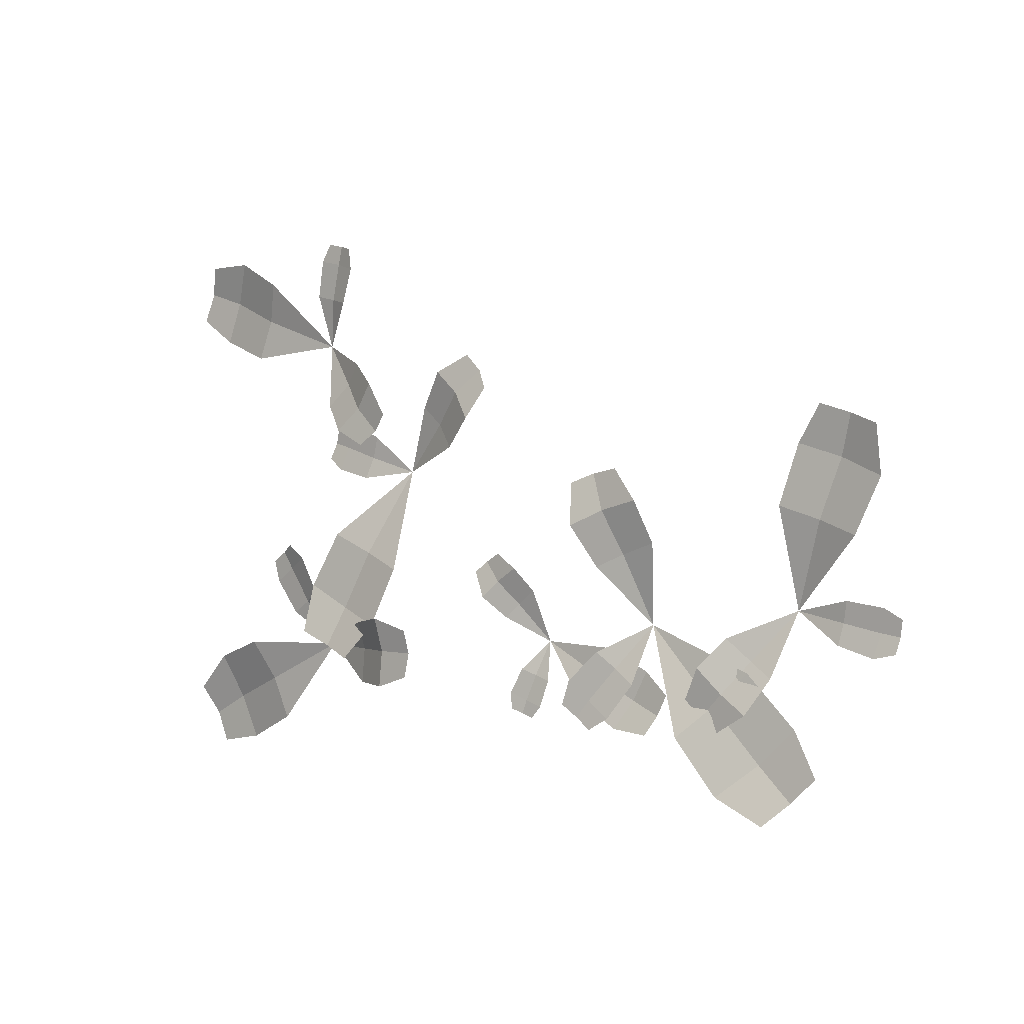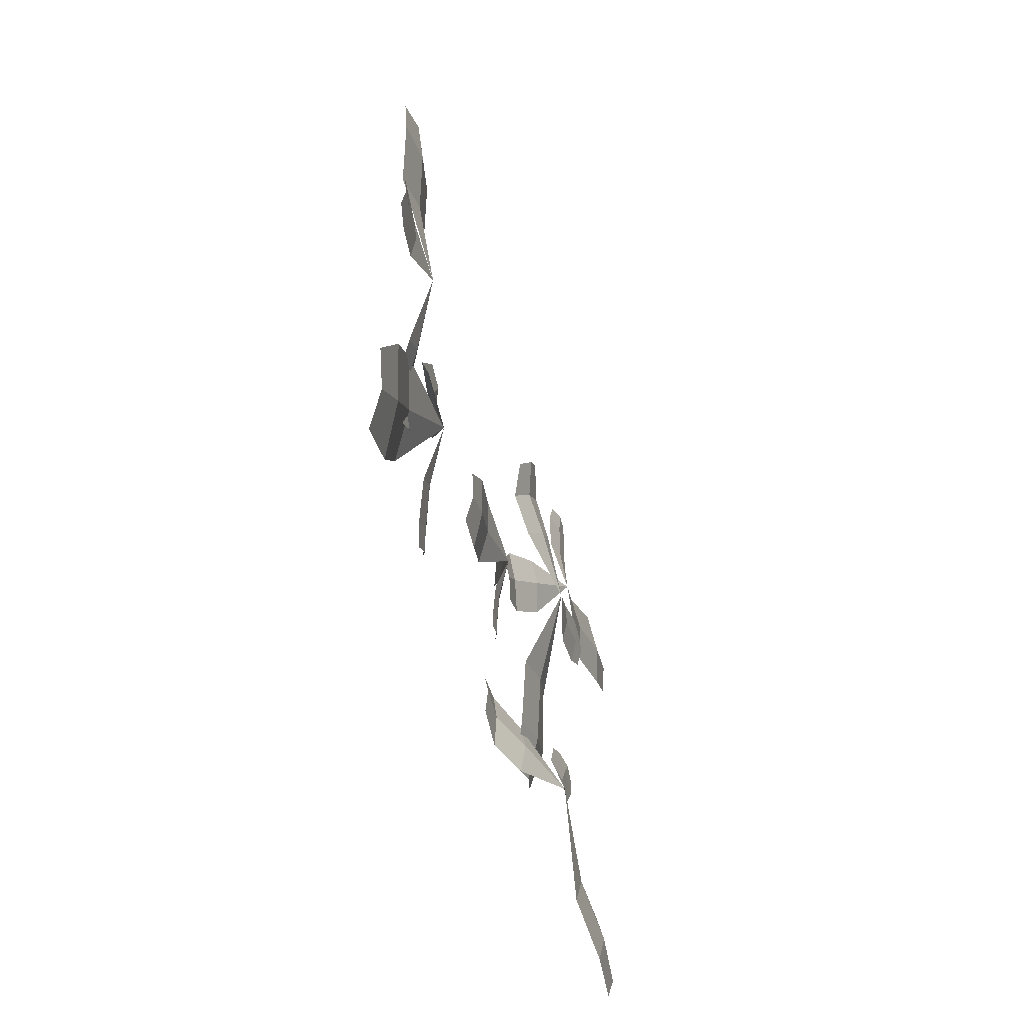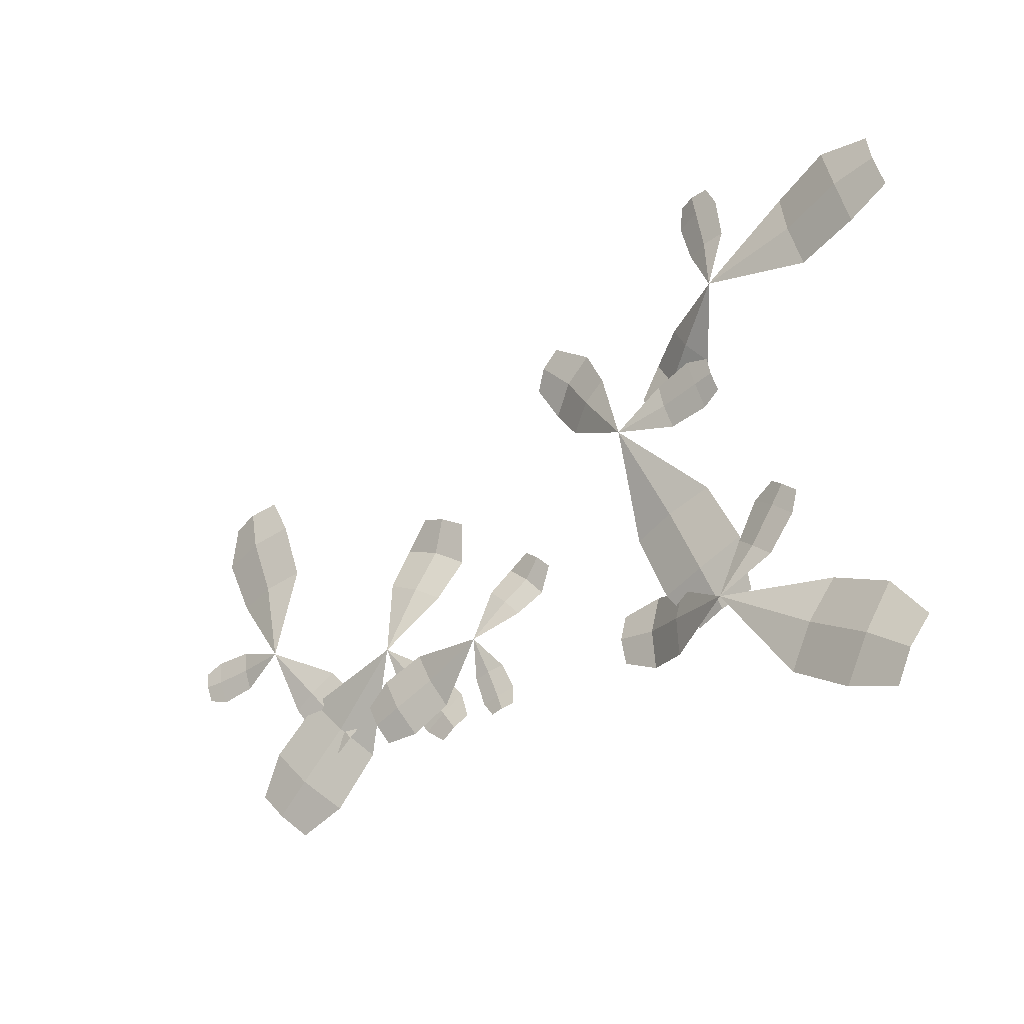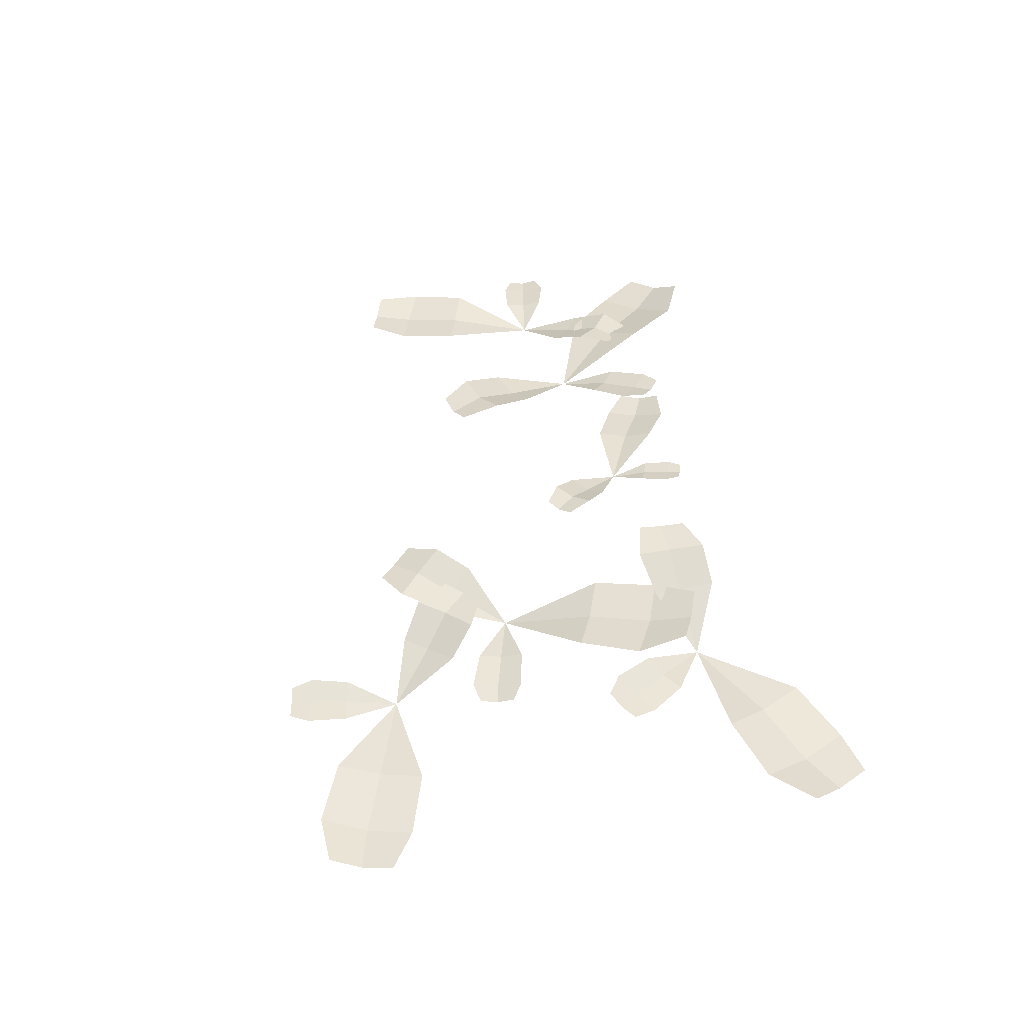
<metadata>
{"format":"obj","ext":"obj","renderer":"f3d","projection":"perspective","resolution":1024,"background":"white","views":[{"elev":4.5,"azim":39.7,"up":"+Y"},{"elev":-50.8,"azim":104.0,"up":"+Y"},{"elev":-24.4,"azim":-139.0,"up":"+Y"},{"elev":45.0,"azim":-100.0,"up":"+Z"}]}
</metadata>
<code>
o portucala.004
v 0.001038 -0.005025 0
v 0.001798 0.000968 -0.003391
v 0.000386 0.000981 0.003391
v 0.03065 -0.005266 0.006153
v 0.03059 0.000689 0.002613
v 0.02952 0.000717 0.009459
v 0.06044 0.001094 0.0092
v 0.05926 0.00689 0.005591
v 0.05945 0.007099 0.01251
v 0.09015 0.007311 0.00407
v 0.0888 0.01048 0.002057
v 0.08937 0.01071 0.005997
v 0.116 0.02299 0
v 0.116 0.02299 0
v 0.116 0.02299 0
v 0.004408 -0.000434 0
v -0.001424 -0.001864 -0.003456
v -0.001296 -0.002311 0.003456
v -0.005296 0.03316 0.002357
v -0.01074 0.03074 -0.001179
v -0.01057 0.03019 0.005725
v -0.02756 0.06119 0.00569
v -0.03146 0.05813 0.002613
v -0.03132 0.05767 0.00843
v -0.05447 0.08413 0.007573
v -0.05447 0.08413 0.007573
v -0.05447 0.08413 0.007573
v 0.001505 0.001909 0
v 0.001664 -0.004134 -0.003385
v 0.003117 -0.003917 0.003385
v -0.02901 -0.002672 0.006697
v -0.02819 -0.008575 0.003165
v -0.02673 -0.008356 0.009933
v -0.05622 -0.01803 0.01314
v -0.05622 -0.01803 0.01314
v -0.05622 -0.01803 0.01314
f 1 2 5 4
f 2 3 6 5
f 3 1 4 6
f 4 5 8 7
f 5 6 9 8
f 6 4 7 9
f 7 8 11 10
f 8 9 12 11
f 9 7 10 12
f 10 11 14 13
f 11 12 15 14
f 12 10 13 15
f 16 17 20 19
f 17 18 21 20
f 18 16 19 21
f 19 20 23 22
f 20 21 24 23
f 21 19 22 24
f 22 23 26 25
f 23 24 27 26
f 24 22 25 27
f 28 29 32 31
f 29 30 33 32
f 30 28 31 33
f 31 32 35 34
f 32 33 36 35
f 33 31 34 36
o portucala.004
v 0.001038 -0.005025 0
v 0.001798 0.000968 -0.003391
v 0.000386 0.000981 0.003391
v 0.03065 -0.005266 0.006153
v 0.03059 0.000689 0.002613
v 0.02952 0.000717 0.009459
v 0.06044 0.001094 0.0092
v 0.05926 0.00689 0.005591
v 0.05945 0.007099 0.01251
v 0.09015 0.007311 0.00407
v 0.0888 0.01048 0.002057
v 0.08937 0.01071 0.005997
v 0.116 0.02299 0
v 0.116 0.02299 0
v 0.116 0.02299 0
v 0.004408 -0.000434 0
v -0.001424 -0.001864 -0.003456
v -0.001296 -0.002311 0.003456
v -0.005296 0.03316 0.002357
v -0.01074 0.03074 -0.001179
v -0.01057 0.03019 0.005725
v -0.02756 0.06119 0.00569
v -0.03146 0.05813 0.002613
v -0.03132 0.05767 0.00843
v -0.05447 0.08413 0.007573
v -0.05447 0.08413 0.007573
v -0.05447 0.08413 0.007573
v 0.001505 0.001909 0
v 0.001664 -0.004134 -0.003385
v 0.003117 -0.003917 0.003385
v -0.02901 -0.002672 0.006697
v -0.02819 -0.008575 0.003165
v -0.02673 -0.008356 0.009933
v -0.05622 -0.01803 0.01314
v -0.05622 -0.01803 0.01314
v -0.05622 -0.01803 0.01314
f 37 38 41 40
f 38 39 42 41
f 39 37 40 42
f 40 41 44 43
f 41 42 45 44
f 42 40 43 45
f 43 44 47 46
f 44 45 48 47
f 45 43 46 48
f 46 47 50 49
f 47 48 51 50
f 48 46 49 51
f 52 53 56 55
f 53 54 57 56
f 54 52 55 57
f 55 56 59 58
f 56 57 60 59
f 57 55 58 60
f 58 59 62 61
f 59 60 63 62
f 60 58 61 63
f 64 65 68 67
f 65 66 69 68
f 66 64 67 69
f 67 68 71 70
f 68 69 72 71
f 69 67 70 72
o portucala.004
v 0.001074 -0.001026 0
v 0.001074 -0.001026 0
v 0.001074 -0.001026 0
v 0.001074 -0.001026 0
v 0.001074 -0.001026 0
v 0.001074 -0.001026 0
v 0.001074 -0.001026 0
v 0.001074 -0.001026 0
v 0.001074 -0.001026 0
v 0.001074 -0.001026 0
v 0.001074 -0.001026 0
v 0.001074 -0.001026 0
v 0.001074 -0.001026 0
v 0.001074 -0.001026 0
v 0.001074 -0.001026 0
v 0.001074 -0.001026 0
v 0.001074 -0.001026 0
v 0.001074 -0.001026 0
v 0.001074 -0.001026 0
v 0.001074 -0.001026 0
v 0.001074 -0.001026 0
v 0.001074 -0.001026 0
v 0.001074 -0.001026 0
v 0.001074 -0.001026 0
v 0.001074 -0.001026 0
v 0.001074 -0.001026 0
v 0.001074 -0.001026 0
v 0.001074 -0.001026 0
f 74 80 75
f 80 73 76 81
f 81 76 78 82
f 77 81 82 79
f 75 80 81 77
f 74 73 80
f 74 89 84
f 89 83 85 90
f 90 85 87 91
f 86 90 91 88
f 84 89 90 86
f 74 83 89
f 74 98 93
f 98 92 94 99
f 99 94 96 100
f 95 99 100 97
f 93 98 99 95
f 74 92 98
o portucala.004
v 0.04138 -0.01241 0.01351
v 0.03101 -0.001209 0.01034
v 0.04657 -0.001193 0.01054
v 0.04905 -0.01725 0.01237
v 0.05494 -0.005325 0.009365
v 0.05638 -0.01779 0.01203
v 0.06017 -0.009601 0.009869
v 0.04388 -0.00699 0.01114
v 0.05218 -0.01144 0.01002
v 0.05819 -0.01388 0.01012
v 0.02871 0.009426 0.01324
v 0.0223 0.003491 0.01432
v 0.02517 0.01398 0.01521
v 0.01784 0.007563 0.01661
v 0.0207 0.01675 0.01508
v 0.0154 0.01268 0.01598
v 0.02493 0.006319 0.01318
v 0.02099 0.01099 0.01542
v 0.01772 0.0149 0.01498
v 0.02603 -0.007152 0.01359
v 0.0321 -0.009241 0.01252
v 0.02381 -0.01217 0.01447
v 0.03068 -0.0147 0.0134
v 0.02412 -0.01553 0.01465
v 0.02882 -0.01715 0.01382
v 0.02896 -0.008265 0.01261
v 0.02718 -0.01365 0.01351
v 0.02637 -0.01641 0.01379
f 102 108 103
f 108 101 104 109
f 109 104 106 110
f 105 109 110 107
f 103 108 109 105
f 102 101 108
f 102 117 112
f 117 111 113 118
f 118 113 115 119
f 114 118 119 116
f 112 117 118 114
f 102 111 117
f 102 126 121
f 126 120 122 127
f 127 122 124 128
f 123 127 128 125
f 121 126 127 123
f 102 120 126
o portucala.004
v 0.07053 -0.01516 0.02153
v 0.06099 0.005259 0.01546
v 0.08309 -0.002078 0.01578
v 0.07909 -0.02577 0.02041
v 0.09298 -0.01203 0.01452
v 0.08922 -0.03006 0.01999
v 0.0984 -0.02051 0.01579
v 0.07655 -0.008937 0.01735
v 0.08619 -0.0193 0.01622
v 0.09358 -0.0256 0.01667
v 0.06285 0.02173 0.01852
v 0.05099 0.01649 0.02082
v 0.06006 0.03008 0.02092
v 0.04666 0.02464 0.02376
v 0.05501 0.03611 0.02039
v 0.04559 0.03297 0.0222
v 0.05602 0.01912 0.01879
v 0.05271 0.02786 0.02158
v 0.0499 0.03489 0.02045
v 0.05122 -0.000419 0.02101
v 0.05881 -0.006377 0.01968
v 0.04572 -0.006368 0.02292
v 0.05424 -0.01333 0.02162
v 0.04458 -0.01125 0.02358
v 0.05045 -0.01586 0.02254
v 0.05482 -0.003498 0.01968
v 0.04977 -0.01017 0.02166
v 0.04732 -0.01367 0.02241
f 130 136 131
f 136 129 132 137
f 137 132 134 138
f 133 137 138 135
f 131 136 137 133
f 130 129 136
f 130 145 140
f 145 139 141 146
f 146 141 143 147
f 142 146 147 144
f 140 145 146 142
f 130 139 145
f 130 154 149
f 154 148 150 155
f 155 150 152 156
f 151 155 156 153
f 149 154 155 151
f 130 148 154
o portucala.004
v 0.104 0.02521 0.01218
v 0.0906 0.009874 0.009617
v 0.08797 0.02995 0.01277
v 0.1084 0.0363 0.0107
v 0.09138 0.04181 0.01159
v 0.1078 0.04594 0.01148
v 0.09605 0.0494 0.01191
v 0.09596 0.02761 0.01127
v 0.09979 0.03944 0.01005
v 0.1019 0.04772 0.01057
v 0.0785 0.004243 0.01608
v 0.08745 -0.002932 0.01446
v 0.07398 -0.001564 0.0193
v 0.08382 -0.009884 0.01777
v 0.07122 -0.007918 0.01913
v 0.07756 -0.01403 0.01806
v 0.08305 2.9e-05 0.01435
v 0.07855 -0.006368 0.01788
v 0.07403 -0.01136 0.01789
v 0.1 0.004236 0.01102
v 0.1013 0.01267 0.01017
v 0.107 0.002307 0.01021
v 0.1087 0.01187 0.00936
v 0.1113 0.003395 0.009474
v 0.1123 0.009922 0.008814
v 0.1006 0.008399 0.00998
v 0.108 0.007103 0.009172
v 0.1117 0.006602 0.008538
f 158 164 159
f 164 157 160 165
f 165 160 162 166
f 161 165 166 163
f 159 164 165 161
f 158 157 164
f 158 173 168
f 173 167 169 174
f 174 169 171 175
f 170 174 175 172
f 168 173 174 170
f 158 167 173
f 158 182 177
f 182 176 178 183
f 183 178 180 184
f 179 183 184 181
f 177 182 183 179
f 158 176 182
o portucala.004
v 0.116 0.02299 0
v 0.116 0.02299 0
v 0.116 0.02299 0
v 0.116 0.02299 0
v 0.116 0.02299 0
v 0.116 0.02299 0
v 0.116 0.02299 0
v 0.116 0.02299 0
v 0.116 0.02299 0
v 0.116 0.02299 0
v 0.116 0.02299 0
v 0.116 0.02299 0
v 0.116 0.02299 0
v 0.116 0.02299 0
v 0.116 0.02299 0
v 0.116 0.02299 0
v 0.116 0.02299 0
v 0.116 0.02299 0
v 0.116 0.02299 0
v 0.116 0.02299 0
v 0.116 0.02299 0
v 0.116 0.02299 0
v 0.116 0.02299 0
v 0.116 0.02299 0
v 0.116 0.02299 0
v 0.116 0.02299 0
v 0.116 0.02299 0
v 0.116 0.02299 0
f 186 192 187
f 192 185 188 193
f 193 188 190 194
f 189 193 194 191
f 187 192 193 189
f 186 185 192
f 186 201 196
f 201 195 197 202
f 202 197 199 203
f 198 202 203 200
f 196 201 202 198
f 186 195 201
f 186 210 205
f 210 204 206 211
f 211 206 208 212
f 207 211 212 209
f 205 210 211 207
f 186 204 210
o portucala.004
v 0.000563 -0.001536 0
v 0.000563 -0.001536 0
v 0.000563 -0.001536 0
v 0.000563 -0.001536 0
v 0.000563 -0.001536 0
v 0.000563 -0.001536 0
v 0.000563 -0.001536 0
v 0.000563 -0.001536 0
v 0.000563 -0.001536 0
v 0.000563 -0.001536 0
v 0.000563 -0.001536 0
v 0.000563 -0.001536 0
v 0.000563 -0.001536 0
v 0.000563 -0.001536 0
v 0.000563 -0.001536 0
v 0.000563 -0.001536 0
v 0.000563 -0.001536 0
v 0.000563 -0.001536 0
v 0.000563 -0.001536 0
v 0.000563 -0.001536 0
v 0.000563 -0.001536 0
v 0.000563 -0.001536 0
v 0.000563 -0.001536 0
v 0.000563 -0.001536 0
v 0.000563 -0.001536 0
v 0.000563 -0.001536 0
v 0.000563 -0.001536 0
v 0.000563 -0.001536 0
f 214 220 215
f 220 213 216 221
f 221 216 218 222
f 217 221 222 219
f 215 220 221 217
f 214 213 220
f 214 229 224
f 229 223 225 230
f 230 225 227 231
f 226 230 231 228
f 224 229 230 226
f 214 223 229
f 214 238 233
f 238 232 234 239
f 239 234 236 240
f 235 239 240 237
f 233 238 239 235
f 214 232 238
o portucala.004
v -0.02481 0.0183 0.01638
v -0.009387 0.03239 0.008409
v -0.007869 0.01158 0.01631
v -0.03075 0.006729 0.01802
v -0.01273 -0.000852 0.01833
v -0.03074 -0.003364 0.0211
v -0.01837 -0.008275 0.02105
v -0.01647 0.01462 0.01508
v -0.02179 0.002265 0.0171
v -0.02469 -0.006132 0.0199
v 0.005024 0.03845 0.01247
v -0.004218 0.04669 0.01005
v 0.01083 0.04482 0.01394
v 0.000753 0.0544 0.01144
v 0.01434 0.05119 0.01191
v 0.007891 0.05813 0.01001
v 0.000247 0.04303 0.01015
v 0.006132 0.0501 0.0118
v 0.01144 0.05486 0.01008
v -0.01886 0.03976 0.009605
v -0.02106 0.03078 0.0109
v -0.02635 0.04242 0.00909
v -0.0291 0.0323 0.0107
v -0.03113 0.04159 0.009066
v -0.03283 0.03464 0.01006
v -0.01999 0.03518 0.009585
v -0.02796 0.03722 0.00927
v -0.03202 0.03803 0.008909
f 242 248 243
f 248 241 244 249
f 249 244 246 250
f 245 249 250 247
f 243 248 249 245
f 242 241 248
f 242 257 252
f 257 251 253 258
f 258 253 255 259
f 254 258 259 256
f 252 257 258 254
f 242 251 257
f 242 266 261
f 266 260 262 267
f 267 262 264 268
f 263 267 268 265
f 261 266 267 263
f 242 260 266
o portucala.004
v -0.0469 0.07387 0.01409
v -0.03084 0.05984 0.01145
v -0.05204 0.05714 0.01332
v -0.05836 0.07875 0.01217
v -0.06433 0.06093 0.01159
v -0.06849 0.07811 0.01234
v -0.07224 0.06589 0.01177
v -0.04943 0.06556 0.01245
v -0.06168 0.0698 0.01071
v -0.07034 0.07205 0.01088
v -0.02547 0.04668 0.01771
v -0.01779 0.05605 0.01707
v -0.01964 0.04167 0.02111
v -0.01077 0.05194 0.0207
v -0.01302 0.03871 0.02114
v -0.006508 0.04533 0.02083
v -0.02092 0.0515 0.01648
v -0.0145 0.04648 0.02024
v -0.009323 0.04169 0.02024
v -0.02496 0.06952 0.0139
v -0.03371 0.07099 0.01258
v -0.02283 0.07687 0.01366
v -0.03275 0.0788 0.0123
v -0.02388 0.08138 0.01312
v -0.03065 0.08252 0.01209
v -0.02924 0.07025 0.0126
v -0.02776 0.07803 0.01235
v -0.02717 0.08196 0.01197
f 270 276 271
f 276 269 272 277
f 277 272 274 278
f 273 277 278 275
f 271 276 277 273
f 270 269 276
f 270 285 280
f 285 279 281 286
f 286 281 283 287
f 282 286 287 284
f 280 285 286 282
f 270 279 285
f 270 294 289
f 294 288 290 295
f 295 290 292 296
f 291 295 296 293
f 289 294 295 291
f 270 288 294
o portucala.004
v -0.05447 0.08413 0.007573
v -0.05447 0.08413 0.007573
v -0.05447 0.08413 0.007573
v -0.05447 0.08413 0.007573
v -0.05447 0.08413 0.007573
v -0.05447 0.08413 0.007573
v -0.05447 0.08413 0.007573
v -0.05447 0.08413 0.007573
v -0.05447 0.08413 0.007573
v -0.05447 0.08413 0.007573
v -0.05447 0.08413 0.007573
v -0.05447 0.08413 0.007573
v -0.05447 0.08413 0.007573
v -0.05447 0.08413 0.007573
v -0.05447 0.08413 0.007573
v -0.05447 0.08413 0.007573
v -0.05447 0.08413 0.007573
v -0.05447 0.08413 0.007573
v -0.05447 0.08413 0.007573
v -0.05447 0.08413 0.007573
v -0.05447 0.08413 0.007573
v -0.05447 0.08413 0.007573
v -0.05447 0.08413 0.007573
v -0.05447 0.08413 0.007573
v -0.05447 0.08413 0.007573
v -0.05447 0.08413 0.007573
v -0.05447 0.08413 0.007573
v -0.05447 0.08413 0.007573
f 298 304 299
f 304 297 300 305
f 305 300 302 306
f 301 305 306 303
f 299 304 305 301
f 298 297 304
f 298 313 308
f 313 307 309 314
f 314 309 311 315
f 310 314 315 312
f 308 313 314 310
f 298 307 313
f 298 322 317
f 322 316 318 323
f 323 318 320 324
f 319 323 324 321
f 317 322 323 319
f 298 316 322
o portucala.004
v 0.002095 -0.002047 0
v 0.002095 -0.002047 0
v 0.002095 -0.002047 0
v 0.002095 -0.002047 0
v 0.002095 -0.002047 0
v 0.002095 -0.002047 0
v 0.002095 -0.002047 0
v 0.002095 -0.002047 0
v 0.002095 -0.002047 0
v 0.002095 -0.002047 0
v 0.002095 -0.002047 0
v 0.002095 -0.002047 0
v 0.002095 -0.002047 0
v 0.002095 -0.002047 0
v 0.002095 -0.002047 0
v 0.002095 -0.002047 0
v 0.002095 -0.002047 0
v 0.002095 -0.002047 0
v 0.002095 -0.002047 0
v 0.002095 -0.002047 0
v 0.002095 -0.002047 0
v 0.002095 -0.002047 0
v 0.002095 -0.002047 0
v 0.002095 -0.002047 0
v 0.002095 -0.002047 0
v 0.002095 -0.002047 0
v 0.002095 -0.002047 0
v 0.002095 -0.002047 0
f 326 332 327
f 332 325 328 333
f 333 328 330 334
f 329 333 334 331
f 327 332 333 329
f 326 325 332
f 326 341 336
f 341 335 337 342
f 342 337 339 343
f 338 342 343 340
f 336 341 342 338
f 326 335 341
f 326 350 345
f 350 344 346 351
f 351 346 348 352
f 347 351 352 349
f 345 350 351 347
f 326 344 350
o portucala.004
v -0.05208 -0.008234 0.0163
v -0.02903 -0.006824 0.01299
v -0.04346 -0.02505 0.01422
v -0.06473 -0.01298 0.01421
v -0.05593 -0.03127 0.01224
v -0.07212 -0.02113 0.01405
v -0.06583 -0.03341 0.01253
v -0.0478 -0.01649 0.0139
v -0.06059 -0.02233 0.01195
v -0.06903 -0.02714 0.01202
v -0.01476 -0.0134 0.01906
v -0.01588 -0.000283 0.01921
v -0.006358 -0.01311 0.02259
v -0.007211 0.001588 0.02307
v 0.00104 -0.01041 0.02262
v 0.001102 -0.000336 0.02291
v -0.01489 -0.006137 0.01818
v -0.006 -0.005437 0.02211
v 0.001648 -0.00525 0.02195
v -0.0317 0.004975 0.01645
v -0.03966 -0.000401 0.01486
v -0.03561 0.01231 0.01673
v -0.04482 0.006403 0.01509
v -0.03984 0.01505 0.0164
v -0.046 0.01089 0.01517
v -0.03562 0.002399 0.01496
v -0.04036 0.009561 0.01524
v -0.04287 0.01309 0.01511
f 354 360 355
f 360 353 356 361
f 361 356 358 362
f 357 361 362 359
f 355 360 361 357
f 354 353 360
f 354 369 364
f 369 363 365 370
f 370 365 367 371
f 366 370 371 368
f 364 369 370 366
f 354 363 369
f 354 378 373
f 378 372 374 379
f 379 374 376 380
f 375 379 380 377
f 373 378 379 375
f 354 372 378
o portucala.004
v -0.05622 -0.01803 0.01314
v -0.05622 -0.01803 0.01314
v -0.05622 -0.01803 0.01314
v -0.05622 -0.01803 0.01314
v -0.05622 -0.01803 0.01314
v -0.05622 -0.01803 0.01314
v -0.05622 -0.01803 0.01314
v -0.05622 -0.01803 0.01314
v -0.05622 -0.01803 0.01314
v -0.05622 -0.01803 0.01314
v -0.05622 -0.01803 0.01314
v -0.05622 -0.01803 0.01314
v -0.05622 -0.01803 0.01314
v -0.05622 -0.01803 0.01314
v -0.05622 -0.01803 0.01314
v -0.05622 -0.01803 0.01314
v -0.05622 -0.01803 0.01314
v -0.05622 -0.01803 0.01314
v -0.05622 -0.01803 0.01314
v -0.05622 -0.01803 0.01314
v -0.05622 -0.01803 0.01314
v -0.05622 -0.01803 0.01314
v -0.05622 -0.01803 0.01314
v -0.05622 -0.01803 0.01314
v -0.05622 -0.01803 0.01314
v -0.05622 -0.01803 0.01314
v -0.05622 -0.01803 0.01314
v -0.05622 -0.01803 0.01314
f 382 388 383
f 388 381 384 389
f 389 384 386 390
f 385 389 390 387
f 383 388 389 385
f 382 381 388
f 382 397 392
f 397 391 393 398
f 398 393 395 399
f 394 398 399 396
f 392 397 398 394
f 382 391 397
f 382 406 401
f 406 400 402 407
f 407 402 404 408
f 403 407 408 405
f 401 406 407 403
f 382 400 406

</code>
